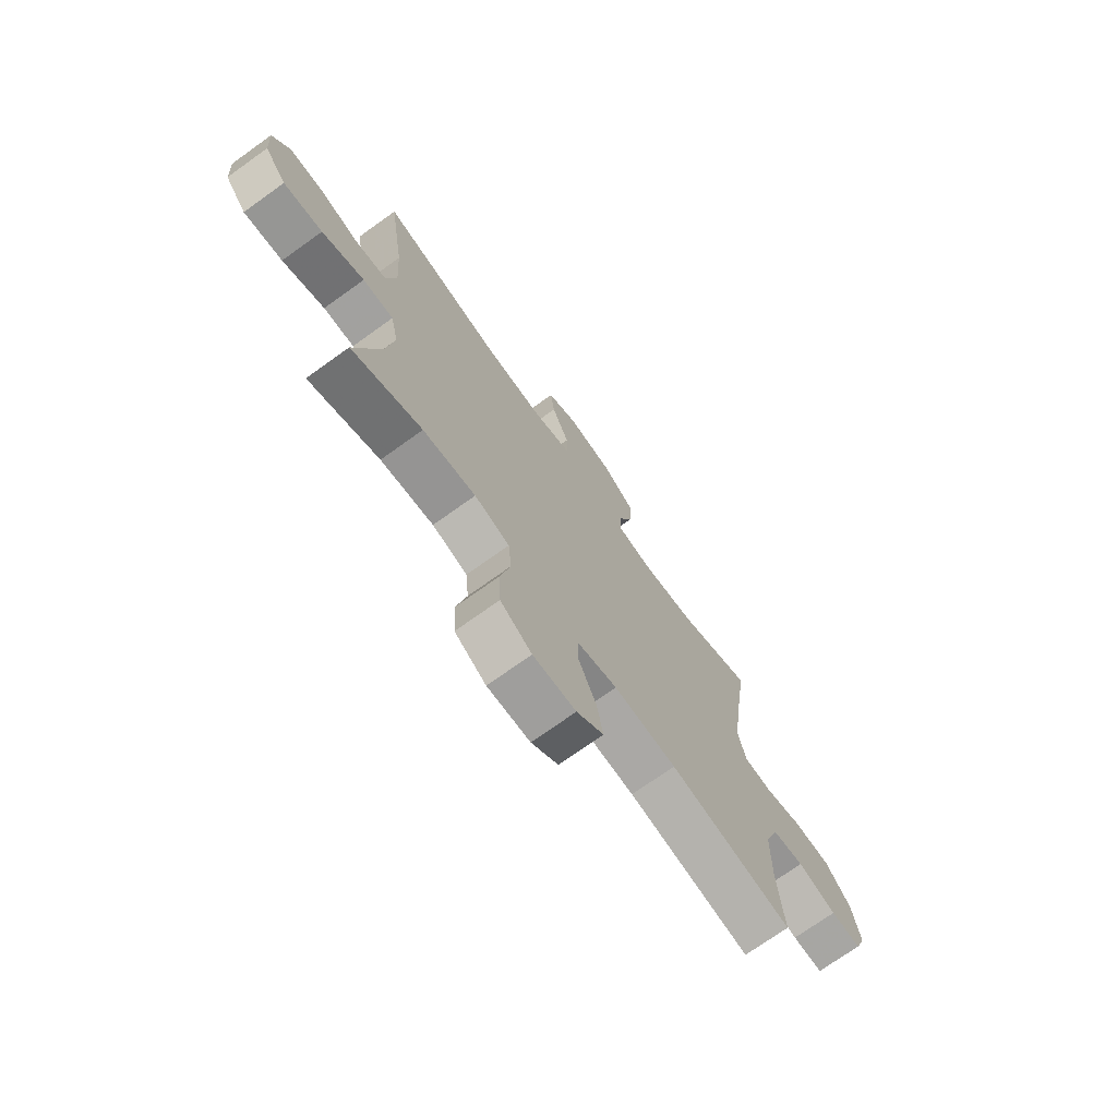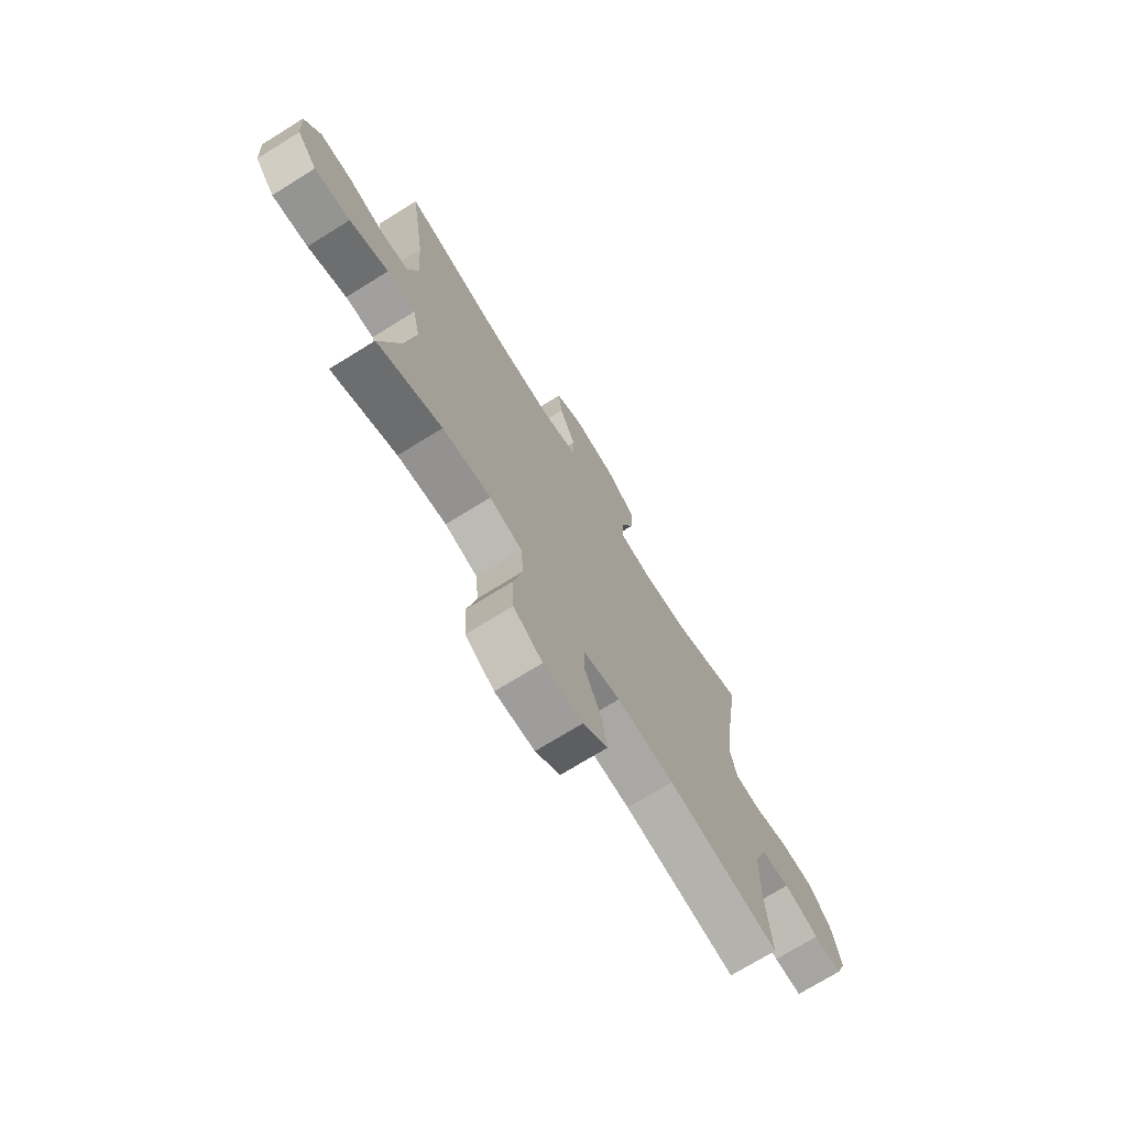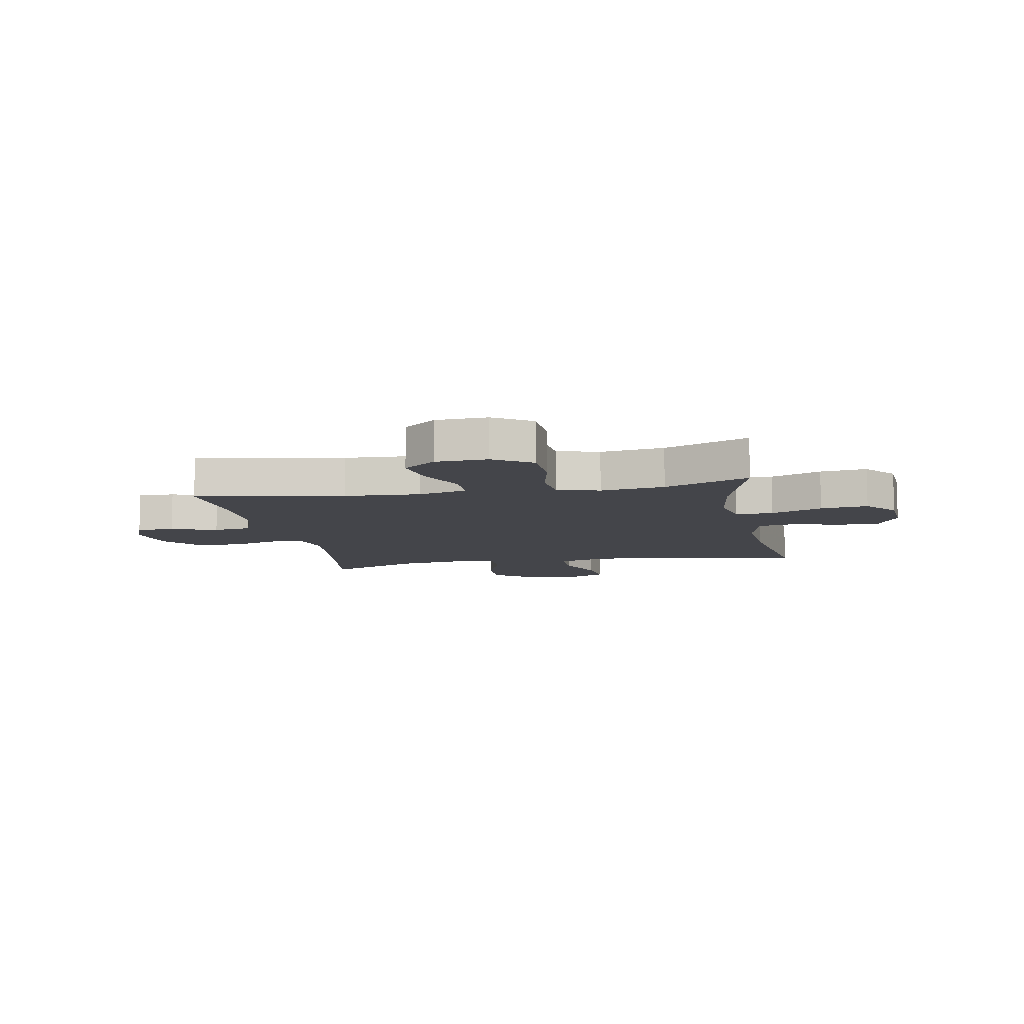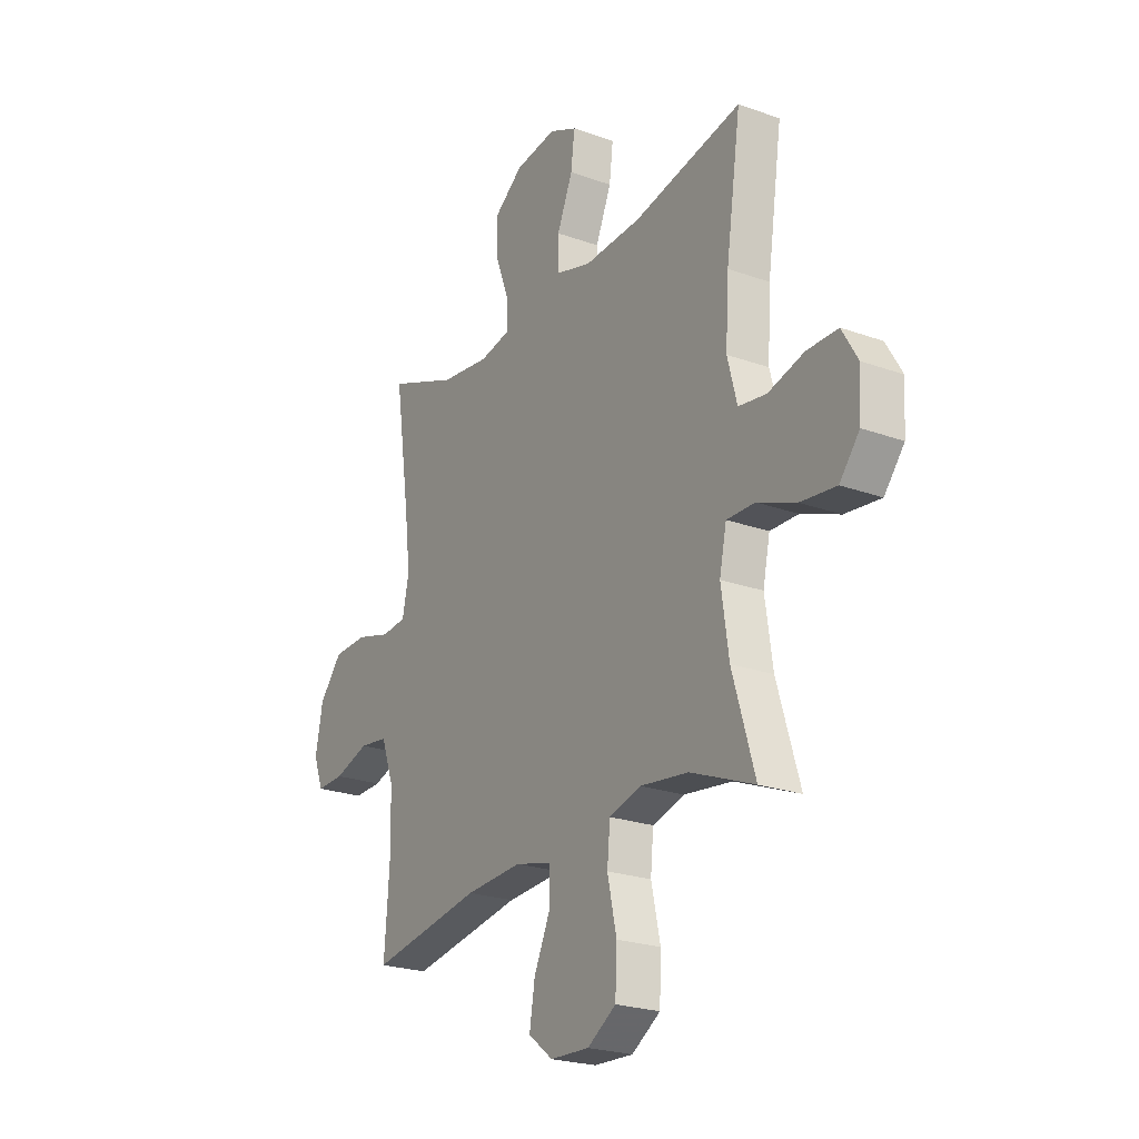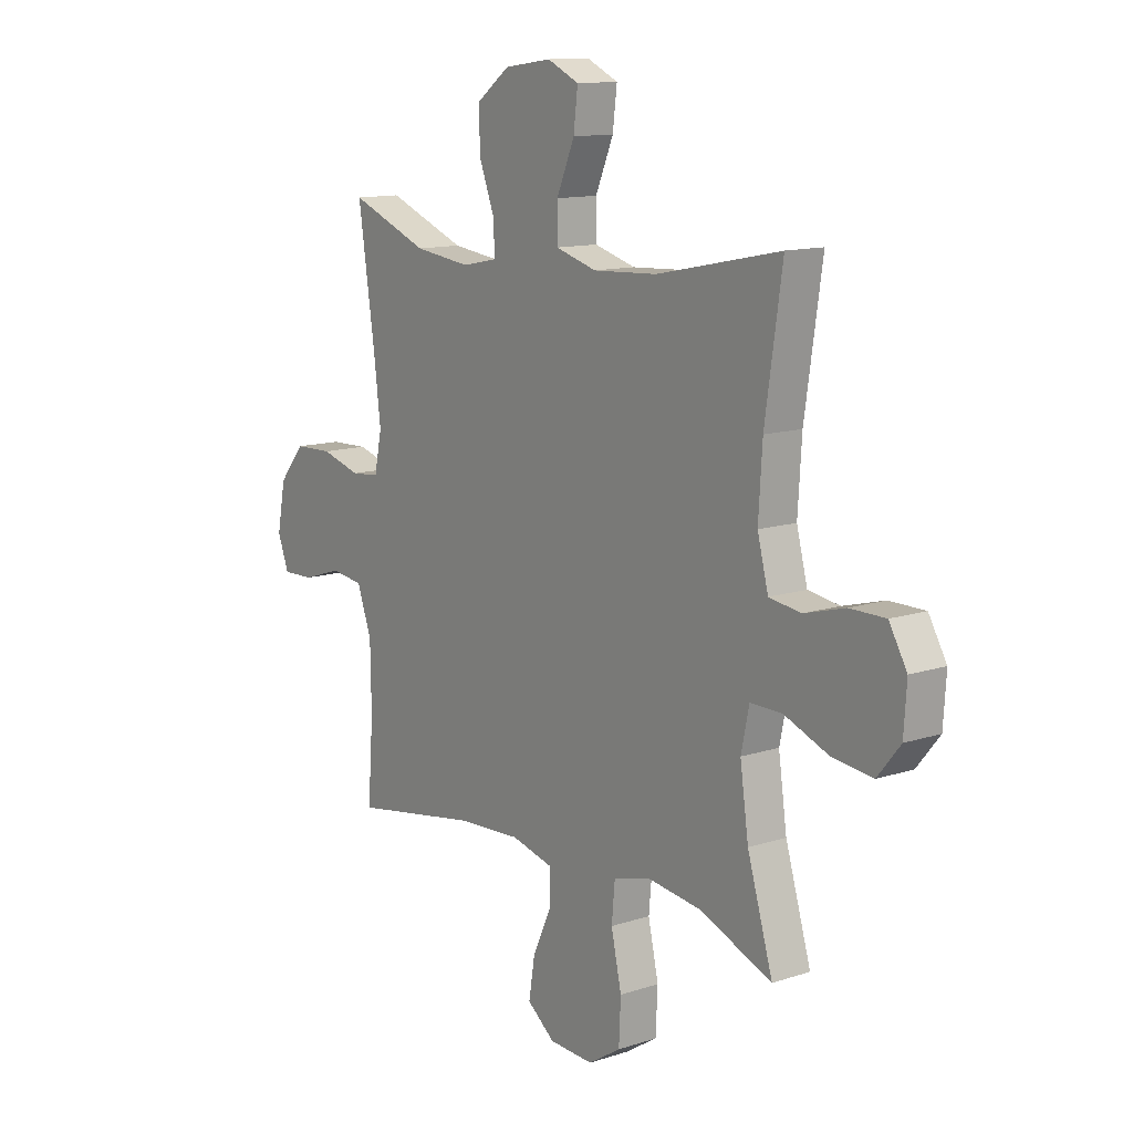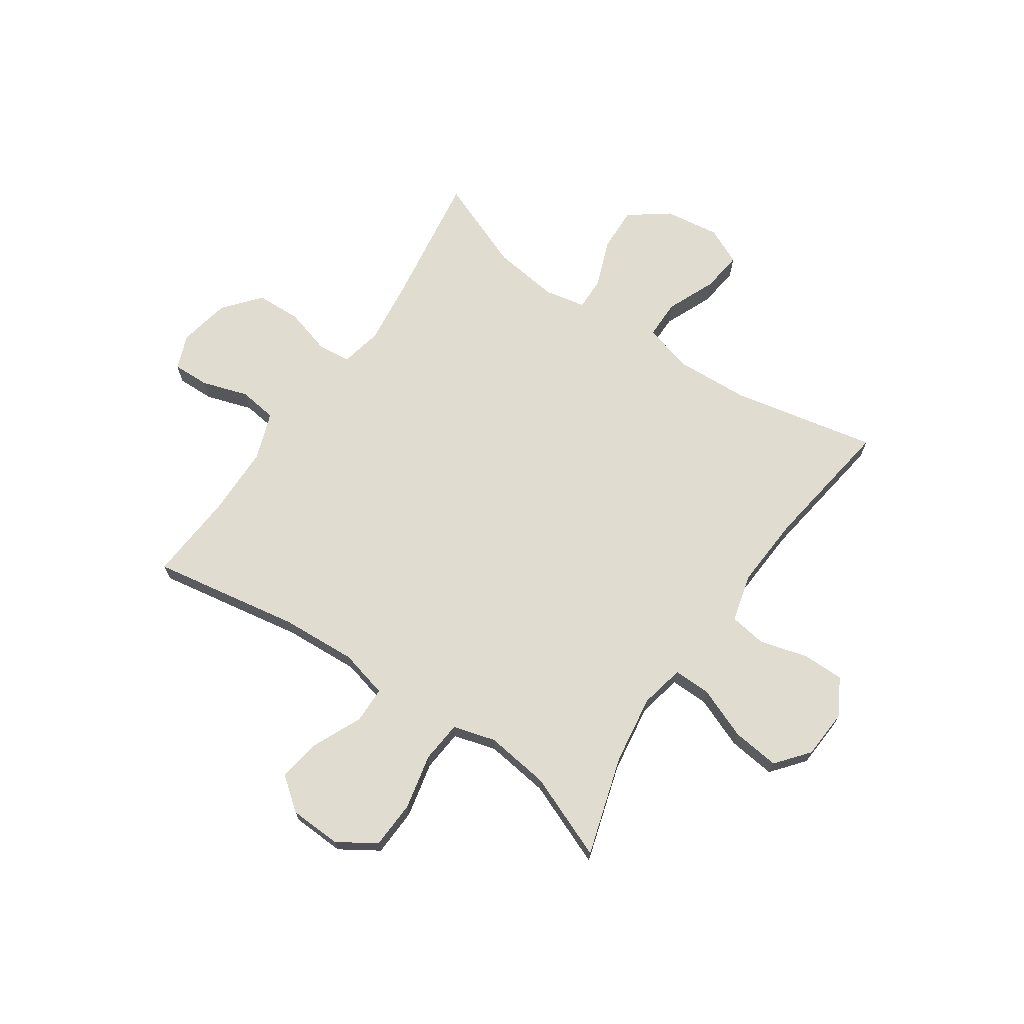
<metadata>
{"format":"obj","ext":"obj","renderer":"f3d","projection":"perspective","resolution":1024,"background":"white","views":[{"elev":-72.8,"azim":-54.4,"up":"+Z"},{"elev":-72.4,"azim":-58.2,"up":"+Z"},{"elev":-9.3,"azim":-169.1,"up":"+Y"},{"elev":-23.3,"azim":-121.4,"up":"+Z"},{"elev":12.5,"azim":-127.3,"up":"+Z"},{"elev":69.5,"azim":-145.7,"up":"+Y"}]}
</metadata>
<code>
v -0.5 0.07 -0.5
v -0.446 0.07 -0.32
v -0.428 0.07 -0.195
v -0.445 0.07 -0.115
v -0.513 0.07 -0.116
v -0.606 0.07 -0.153
v -0.692 0.07 -0.163
v -0.74 0.07 -0.104
v -0.746 0.07 -0.013
v -0.708 0.07 0.052
v -0.633 0.07 0.052
v -0.546 0.07 0.028
v -0.479 0.07 0.038
v -0.456 0.07 0.126
v -0.464 0.07 0.255
v -0.5 0.07 0.5
v -0.238 0.07 0.446
v -0.102 0.07 0.439
v -0.015 0.07 0.464
v -0.015 0.07 0.534
v -0.053 0.07 0.623
v -0.062 0.07 0.697
v 0.005 0.07 0.728
v 0.105 0.07 0.714
v 0.176 0.07 0.661
v 0.173 0.07 0.58
v 0.14 0.07 0.494
v 0.139 0.07 0.434
v 0.214 0.07 0.419
v 0.333 0.07 0.434
v 0.5 0.07 0.5
v 0.464 0.07 0.254
v 0.45 0.07 0.138
v 0.466 0.07 0.062
v 0.526 0.07 0.056
v 0.61 0.07 0.08
v 0.692 0.07 0.077
v 0.747 0.07 0.011
v 0.765 0.07 -0.082
v 0.741 0.07 -0.145
v 0.674 0.07 -0.143
v 0.59 0.07 -0.116
v 0.521 0.07 -0.125
v 0.49 0.07 -0.211
v 0.488 0.07 -0.34
v 0.5 0.07 -0.5
v 0.231 0.07 -0.454
v 0.094 0.07 -0.446
v 0.006 0.07 -0.468
v 0.005 0.07 -0.534
v 0.045 0.07 -0.622
v 0.058 0.07 -0.701
v -0.001 0.07 -0.747
v -0.095 0.07 -0.751
v -0.164 0.07 -0.707
v -0.168 0.07 -0.62
v -0.146 0.07 -0.52
v -0.153 0.07 -0.445
v -0.23 0.07 -0.423
v -0.346 0.07 -0.438
v -0.5 0 -0.5
v -0.446 0 -0.32
v -0.428 0 -0.195
v -0.445 0 -0.115
v -0.513 0 -0.116
v -0.606 0 -0.153
v -0.692 0 -0.163
v -0.74 0 -0.104
v -0.746 0 -0.013
v -0.708 0 0.052
v -0.633 0 0.052
v -0.546 0 0.028
v -0.479 0 0.038
v -0.456 0 0.126
v -0.464 0 0.255
v -0.5 0 0.5
v -0.238 0 0.446
v -0.102 0 0.439
v -0.015 0 0.464
v -0.015 0 0.534
v -0.053 0 0.623
v -0.062 0 0.697
v 0.005 0 0.728
v 0.105 0 0.714
v 0.176 0 0.661
v 0.173 0 0.58
v 0.14 0 0.494
v 0.139 0 0.434
v 0.214 0 0.419
v 0.333 0 0.434
v 0.5 0 0.5
v 0.464 0 0.254
v 0.45 0 0.138
v 0.466 0 0.062
v 0.526 0 0.056
v 0.61 0 0.08
v 0.692 0 0.077
v 0.747 0 0.011
v 0.765 0 -0.082
v 0.741 0 -0.145
v 0.674 0 -0.143
v 0.59 0 -0.116
v 0.521 0 -0.125
v 0.49 0 -0.211
v 0.488 0 -0.34
v 0.5 0 -0.5
v 0.231 0 -0.454
v 0.094 0 -0.446
v 0.006 0 -0.468
v 0.005 0 -0.534
v 0.045 0 -0.622
v 0.058 0 -0.701
v -0.001 0 -0.747
v -0.095 0 -0.751
v -0.164 0 -0.707
v -0.168 0 -0.62
v -0.146 0 -0.52
v -0.153 0 -0.445
v -0.23 0 -0.423
v -0.346 0 -0.438
f 54 55 56 57
f 54 57 58
f 53 54 58
f 50 51 52 53
f 49 50 53 58
f 48 49 58 59
f 45 46 47
f 44 45 47 48
f 43 44 48 59
f 39 40 41 42
f 39 42 43
f 38 39 43
f 35 36 37 38
f 34 35 38 43
f 30 31 32
f 29 30 32 33
f 28 29 33 34
f 24 25 26 27
f 24 27 28
f 23 24 28
f 20 21 22 23
f 19 20 23 28
f 18 19 28 34
f 15 16 17
f 14 15 17 18
f 13 14 18 34
f 9 10 11 12
f 5 6 7 8
f 4 5 8 9
f 60 1 2
f 60 2 3
f 59 60 3 4
f 43 59 4
f 12 13 34 43
f 4 9 12 43
f 117 116 115 114
f 118 117 114
f 118 114 113
f 113 112 111 110
f 118 113 110 109
f 119 118 109 108
f 107 106 105
f 108 107 105 104
f 119 108 104 103
f 102 101 100 99
f 103 102 99
f 103 99 98
f 98 97 96 95
f 103 98 95 94
f 92 91 90
f 93 92 90 89
f 94 93 89 88
f 87 86 85 84
f 88 87 84
f 88 84 83
f 83 82 81 80
f 88 83 80 79
f 94 88 79 78
f 77 76 75
f 78 77 75 74
f 94 78 74 73
f 72 71 70 69
f 68 67 66 65
f 69 68 65 64
f 62 61 120
f 63 62 120
f 64 63 120 119
f 64 119 103
f 103 94 73 72
f 103 72 69 64
f 1 61 62 2
f 2 62 63 3
f 3 63 64 4
f 4 64 65 5
f 5 65 66 6
f 6 66 67 7
f 7 67 68 8
f 8 68 69 9
f 9 69 70 10
f 10 70 71 11
f 11 71 72 12
f 12 72 73 13
f 13 73 74 14
f 14 74 75 15
f 15 75 76 16
f 16 76 77 17
f 17 77 78 18
f 18 78 79 19
f 19 79 80 20
f 20 80 81 21
f 21 81 82 22
f 22 82 83 23
f 23 83 84 24
f 24 84 85 25
f 25 85 86 26
f 26 86 87 27
f 27 87 88 28
f 28 88 89 29
f 29 89 90 30
f 30 90 91 31
f 31 91 92 32
f 32 92 93 33
f 33 93 94 34
f 34 94 95 35
f 35 95 96 36
f 36 96 97 37
f 37 97 98 38
f 38 98 99 39
f 39 99 100 40
f 40 100 101 41
f 41 101 102 42
f 42 102 103 43
f 43 103 104 44
f 44 104 105 45
f 45 105 106 46
f 46 106 107 47
f 47 107 108 48
f 48 108 109 49
f 49 109 110 50
f 50 110 111 51
f 51 111 112 52
f 52 112 113 53
f 53 113 114 54
f 54 114 115 55
f 55 115 116 56
f 56 116 117 57
f 57 117 118 58
f 58 118 119 59
f 59 119 120 60
f 60 120 61 1

</code>
